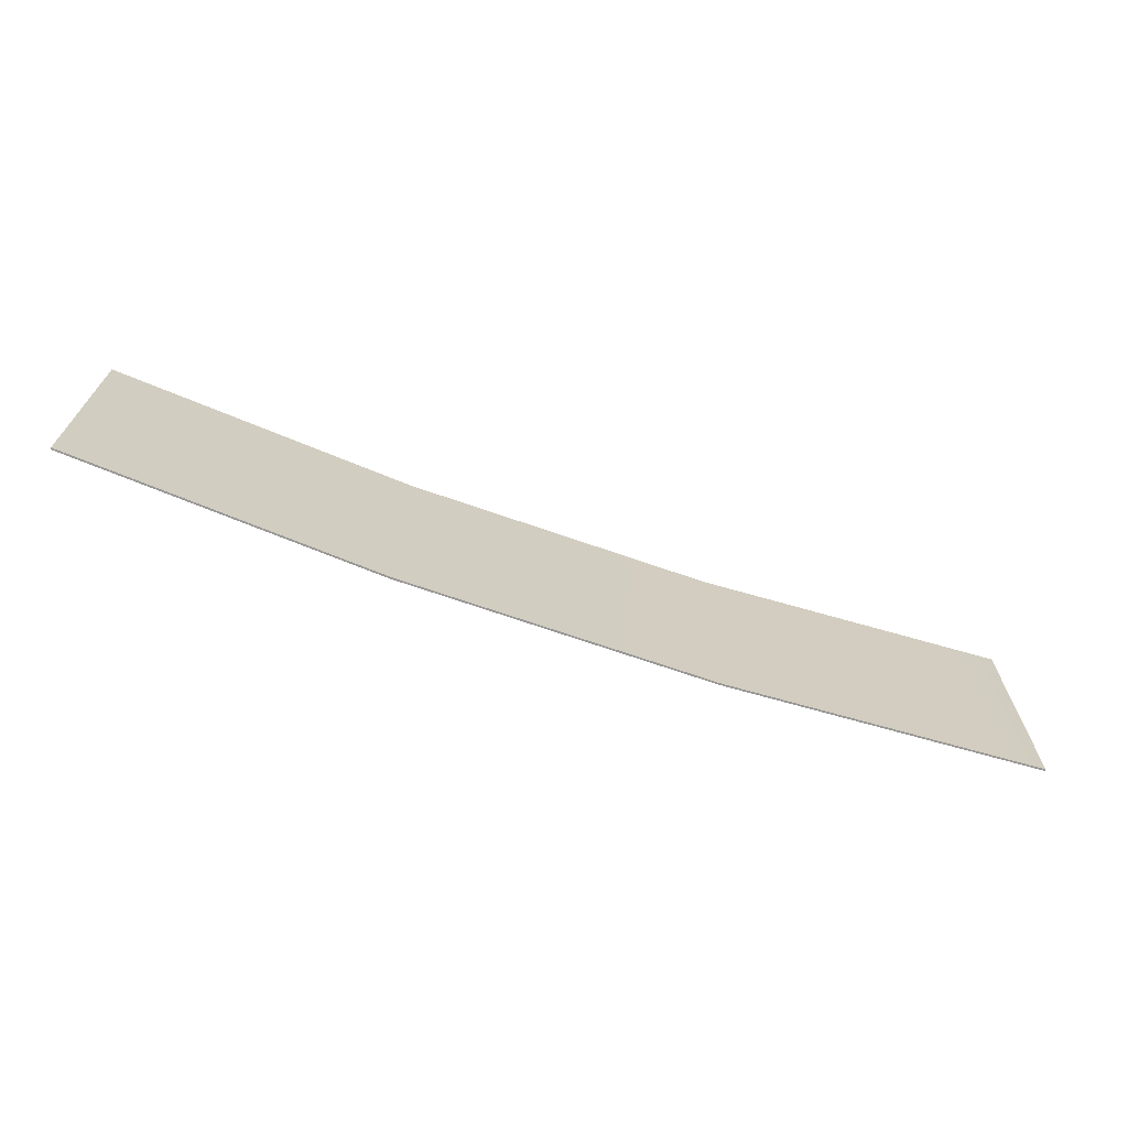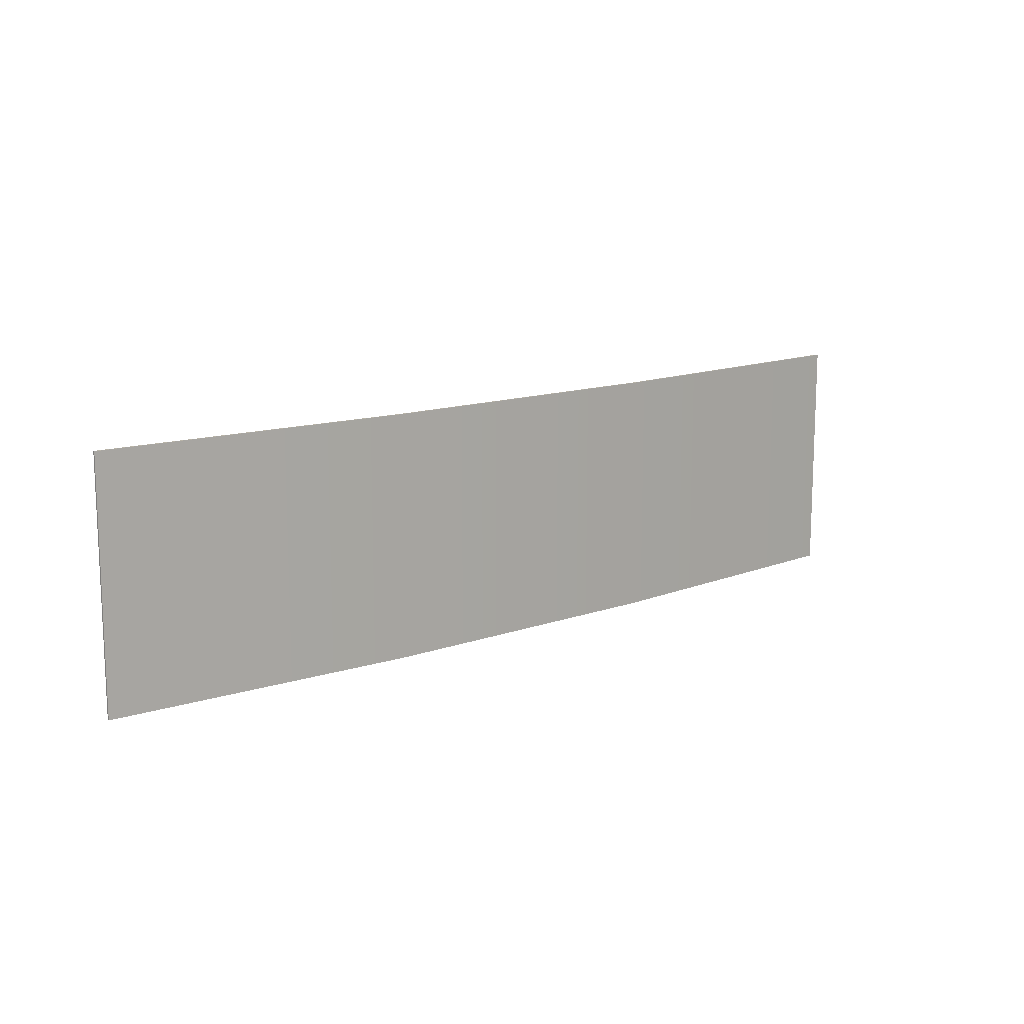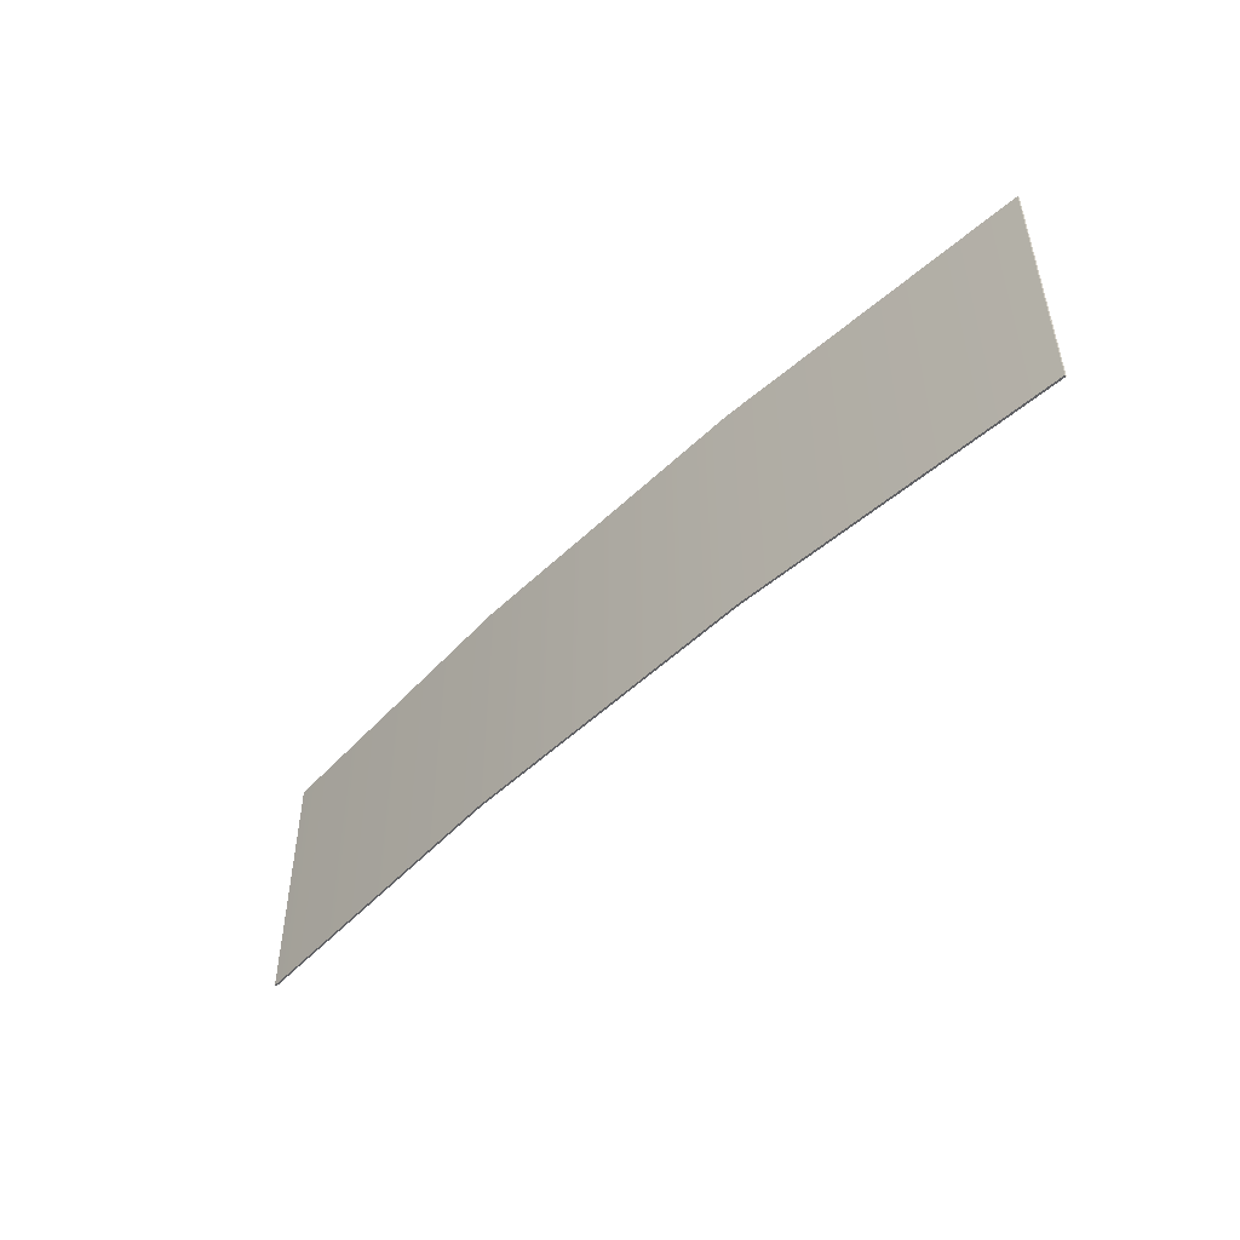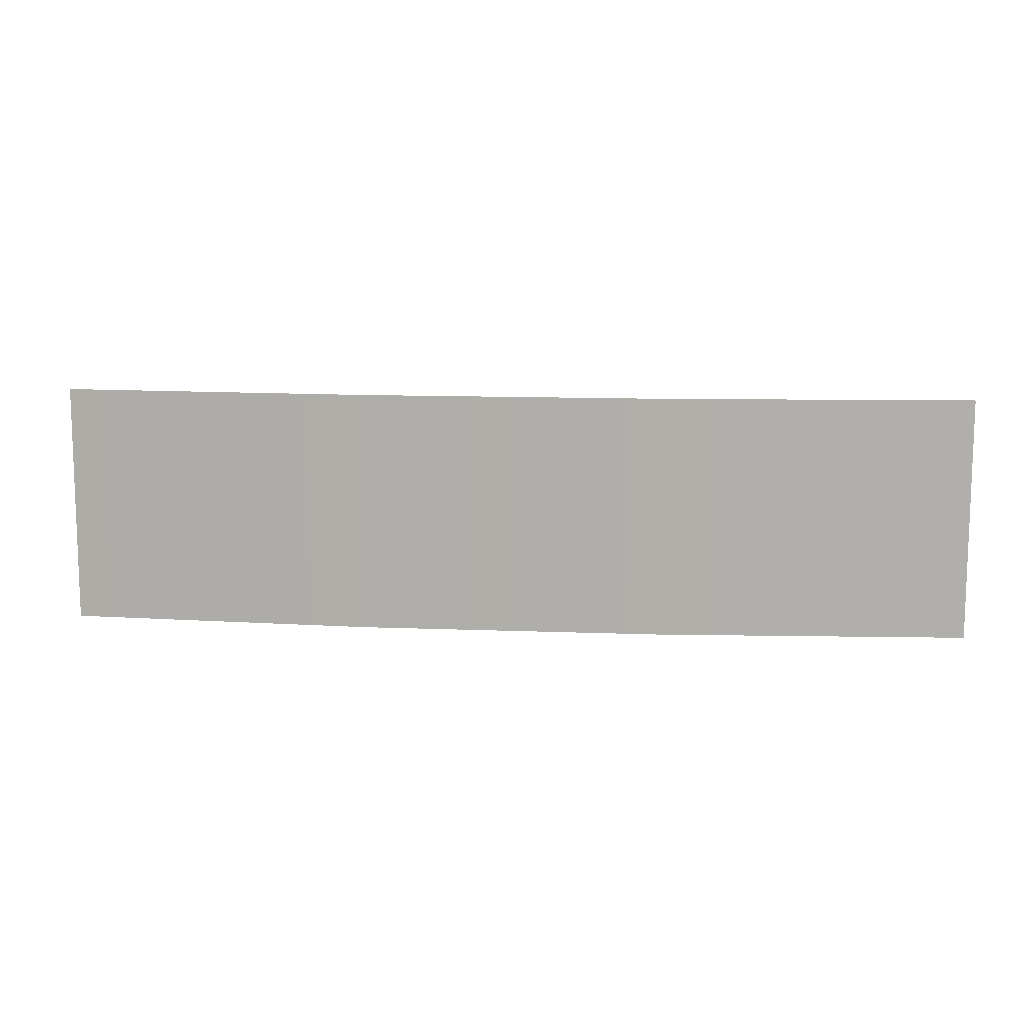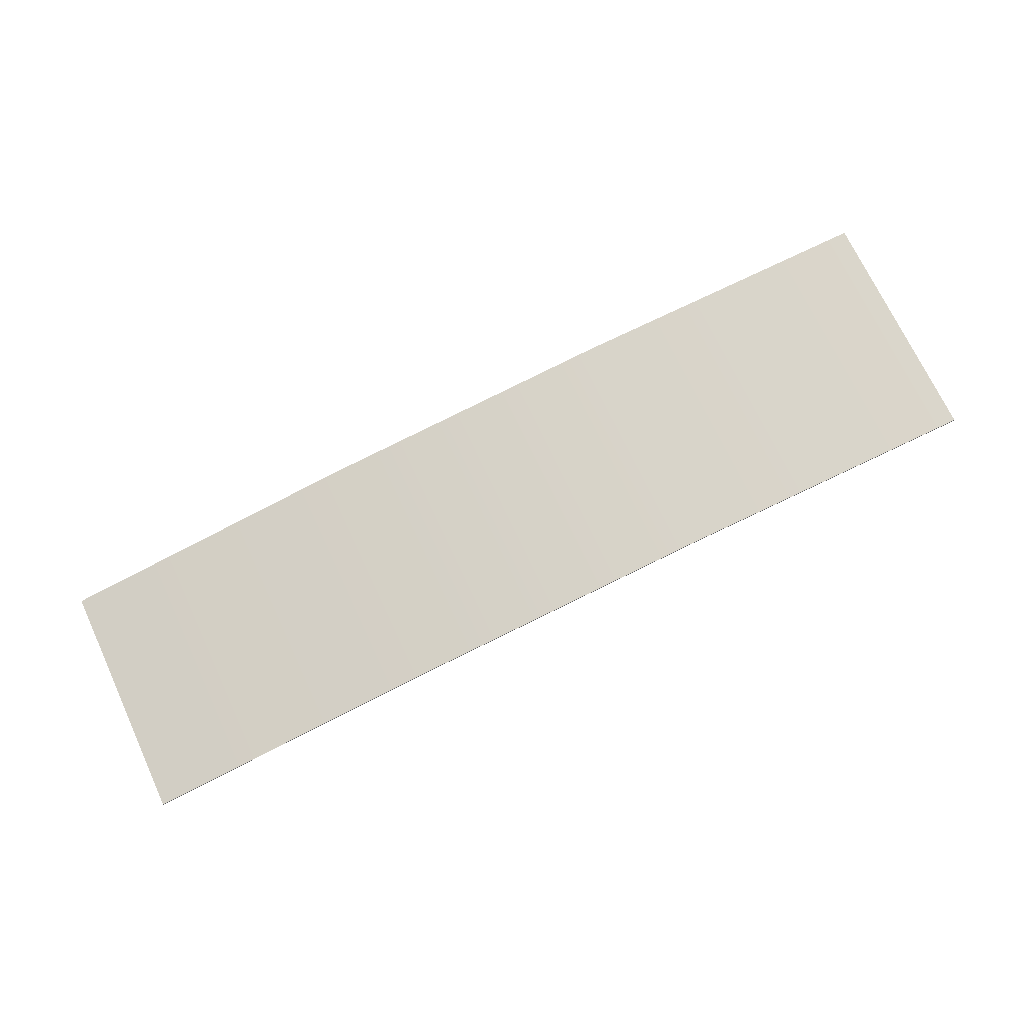
<metadata>
{"format":"obj","ext":"obj","renderer":"f3d","projection":"perspective","resolution":1024,"background":"white","views":[{"elev":-68.6,"azim":-12.5,"up":"+Z"},{"elev":13.1,"azim":147.6,"up":"+Z"},{"elev":-48.3,"azim":-126.0,"up":"+Z"},{"elev":11.2,"azim":-167.6,"up":"+Z"},{"elev":71.5,"azim":-25.0,"up":"+Y"}]}
</metadata>
<code>
o _0SIGN_AD01_09_001_Scene.097
v -269.3 327.6 -8.757
v -265.6 328.3 -8.757
v -269.3 327.6 -5.757
v -265.6 328.3 -5.757
v -261.8 328.7 -8.757
v -261.8 328.7 -5.757
v -258 329 -8.757
v -258 329 -5.757
v -269.3 327.6 -8.757
v -269.3 327.6 -5.757
v -258 329 -8.757
v -261.8 328.7 -8.757
v -258 329 -5.757
v -261.8 328.7 -5.757
v -265.6 328.3 -8.757
v -265.6 328.3 -5.757
f 1 3 2
f 2 3 4
f 2 4 5
f 5 4 6
f 5 6 7
f 7 6 8
f 9 10 1
f 1 10 3
f 11 13 12
f 12 13 14
f 12 14 15
f 15 14 16
f 15 16 9
f 9 16 10
f 7 8 11
f 11 8 13
f 16 3 10
f 3 16 4
f 14 4 16
f 4 14 6
f 8 6 14
f 14 13 8
f 1 15 9
f 15 1 2
f 2 12 15
f 12 2 5
f 7 12 5
f 12 7 11

</code>
